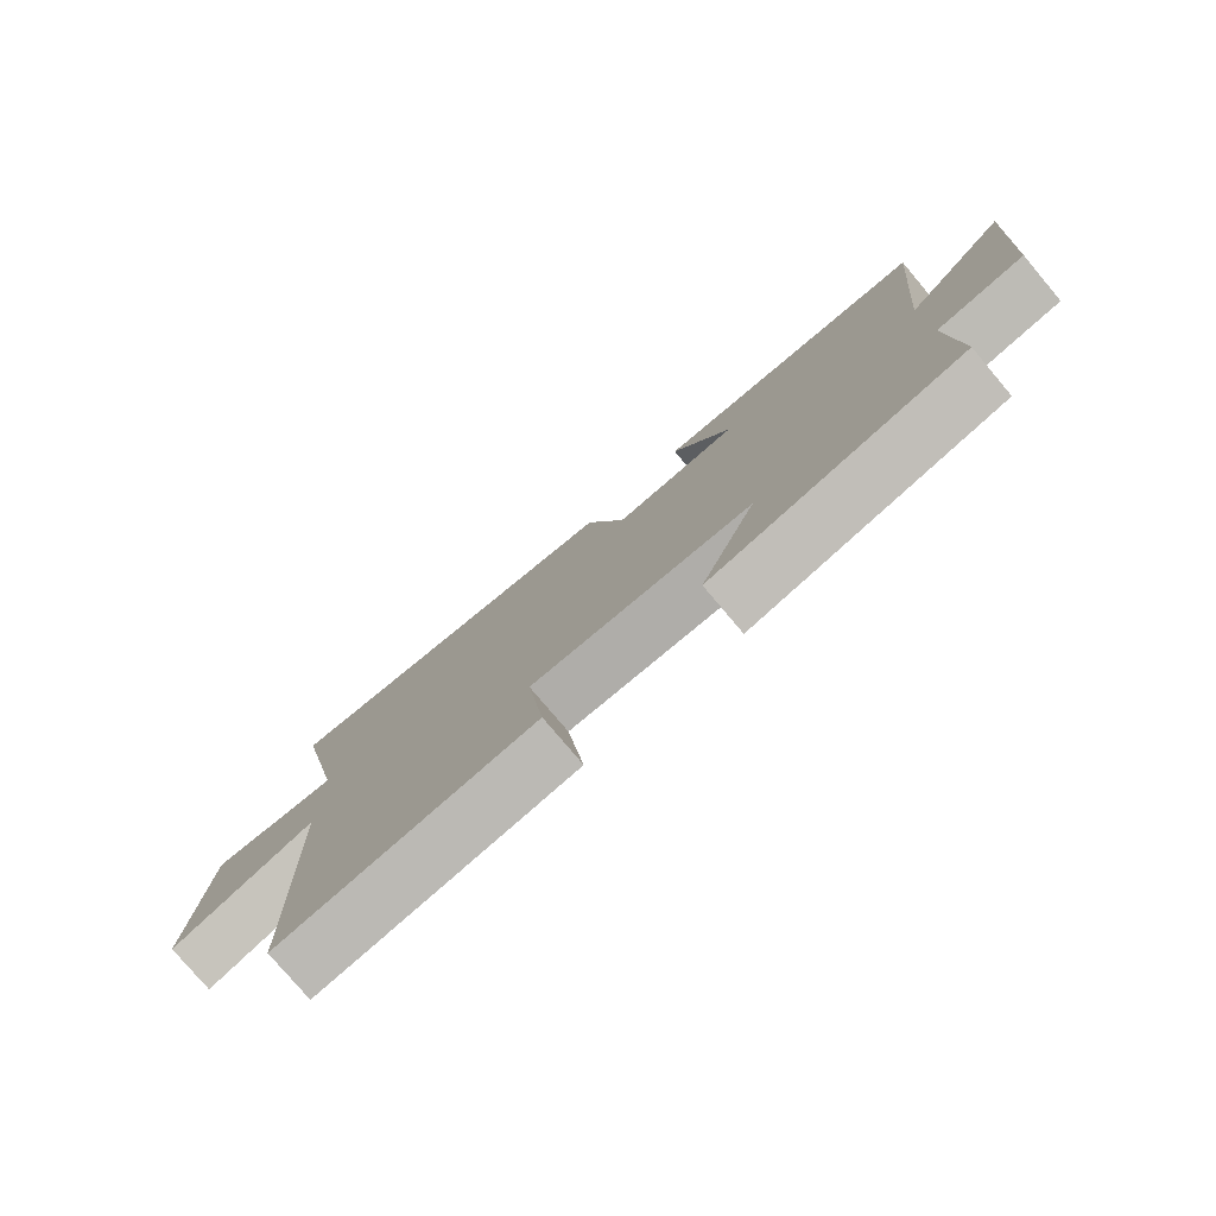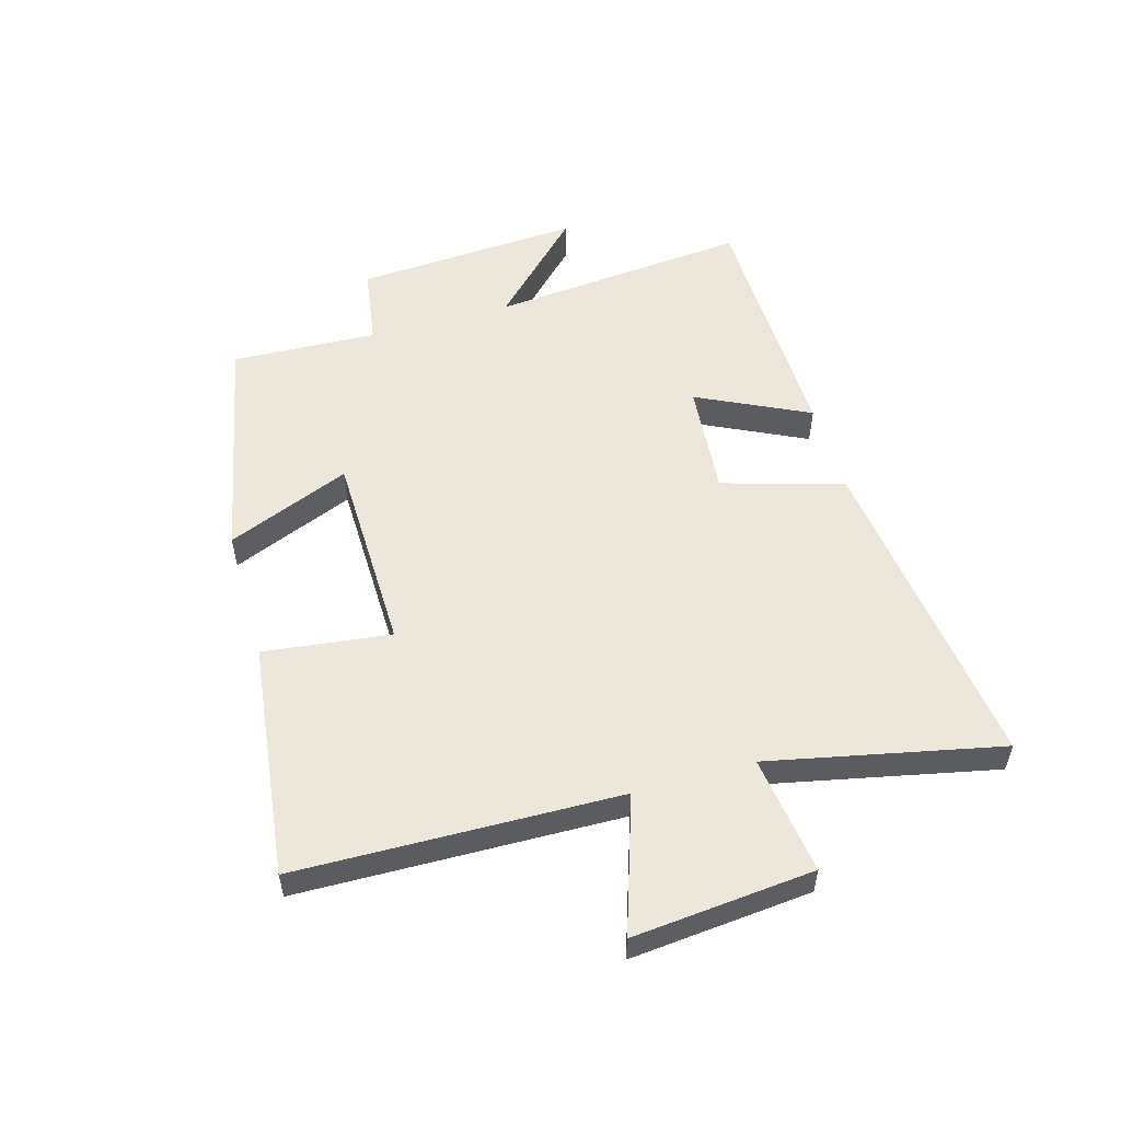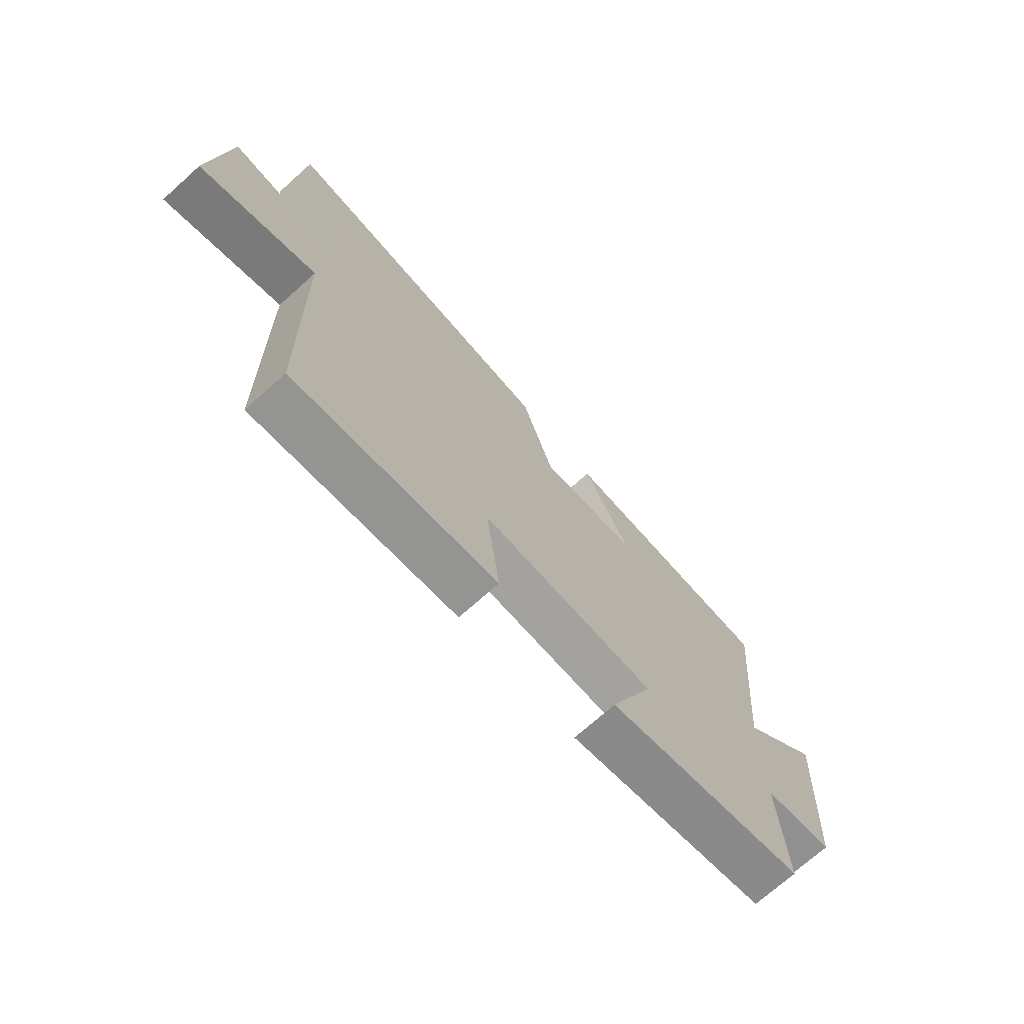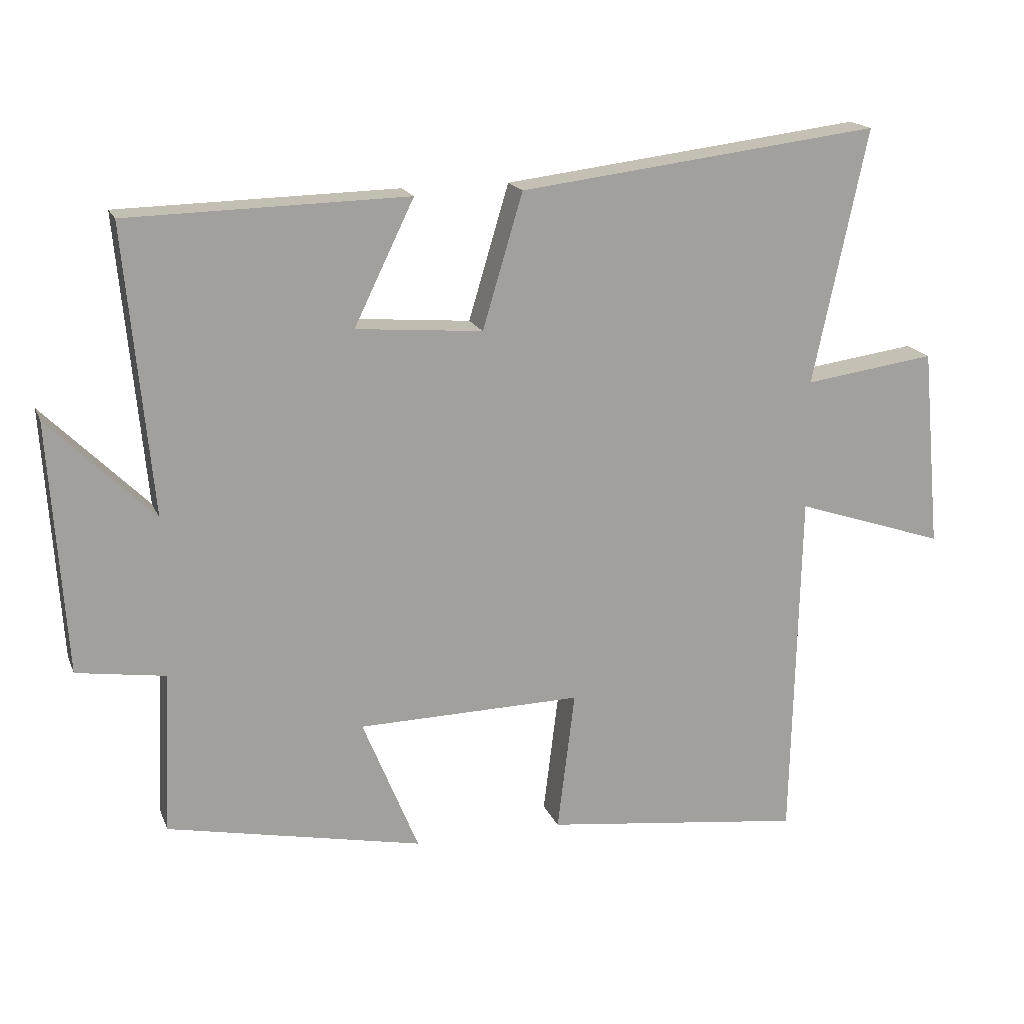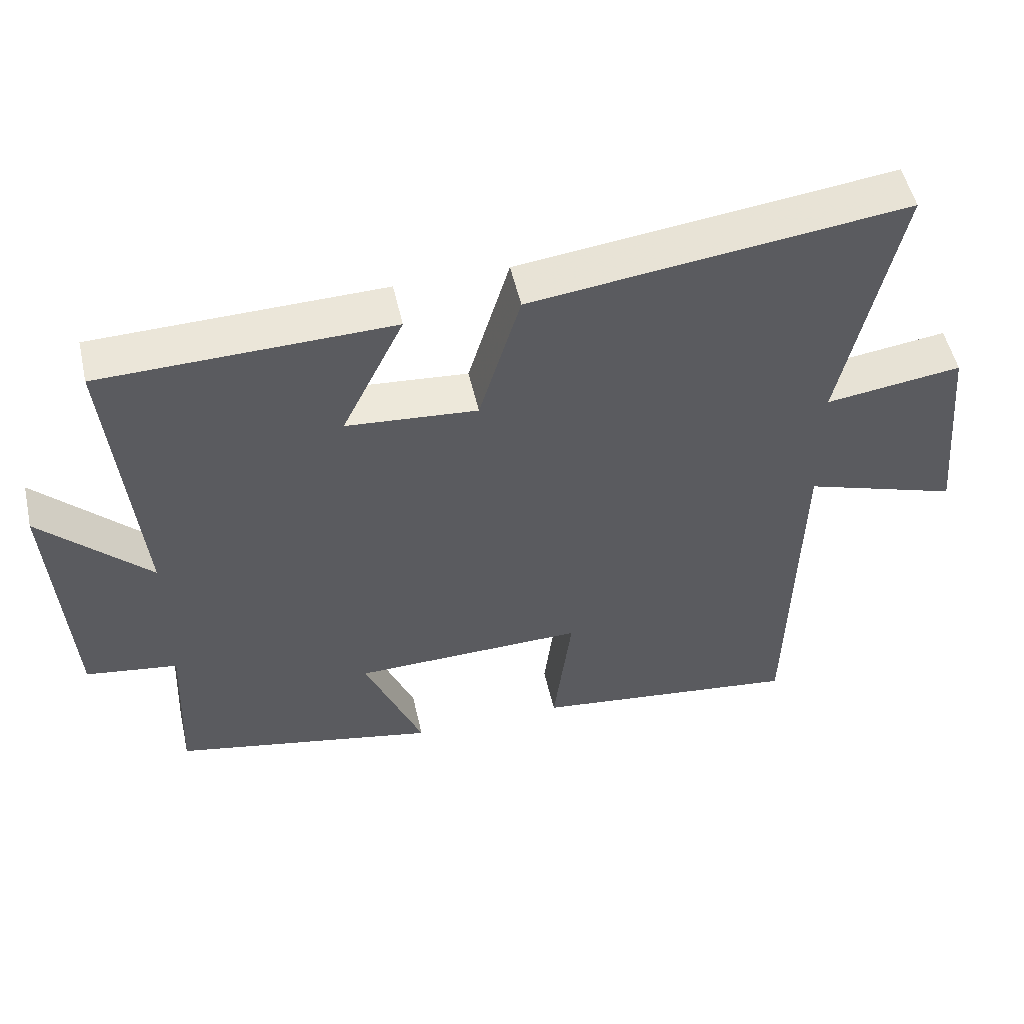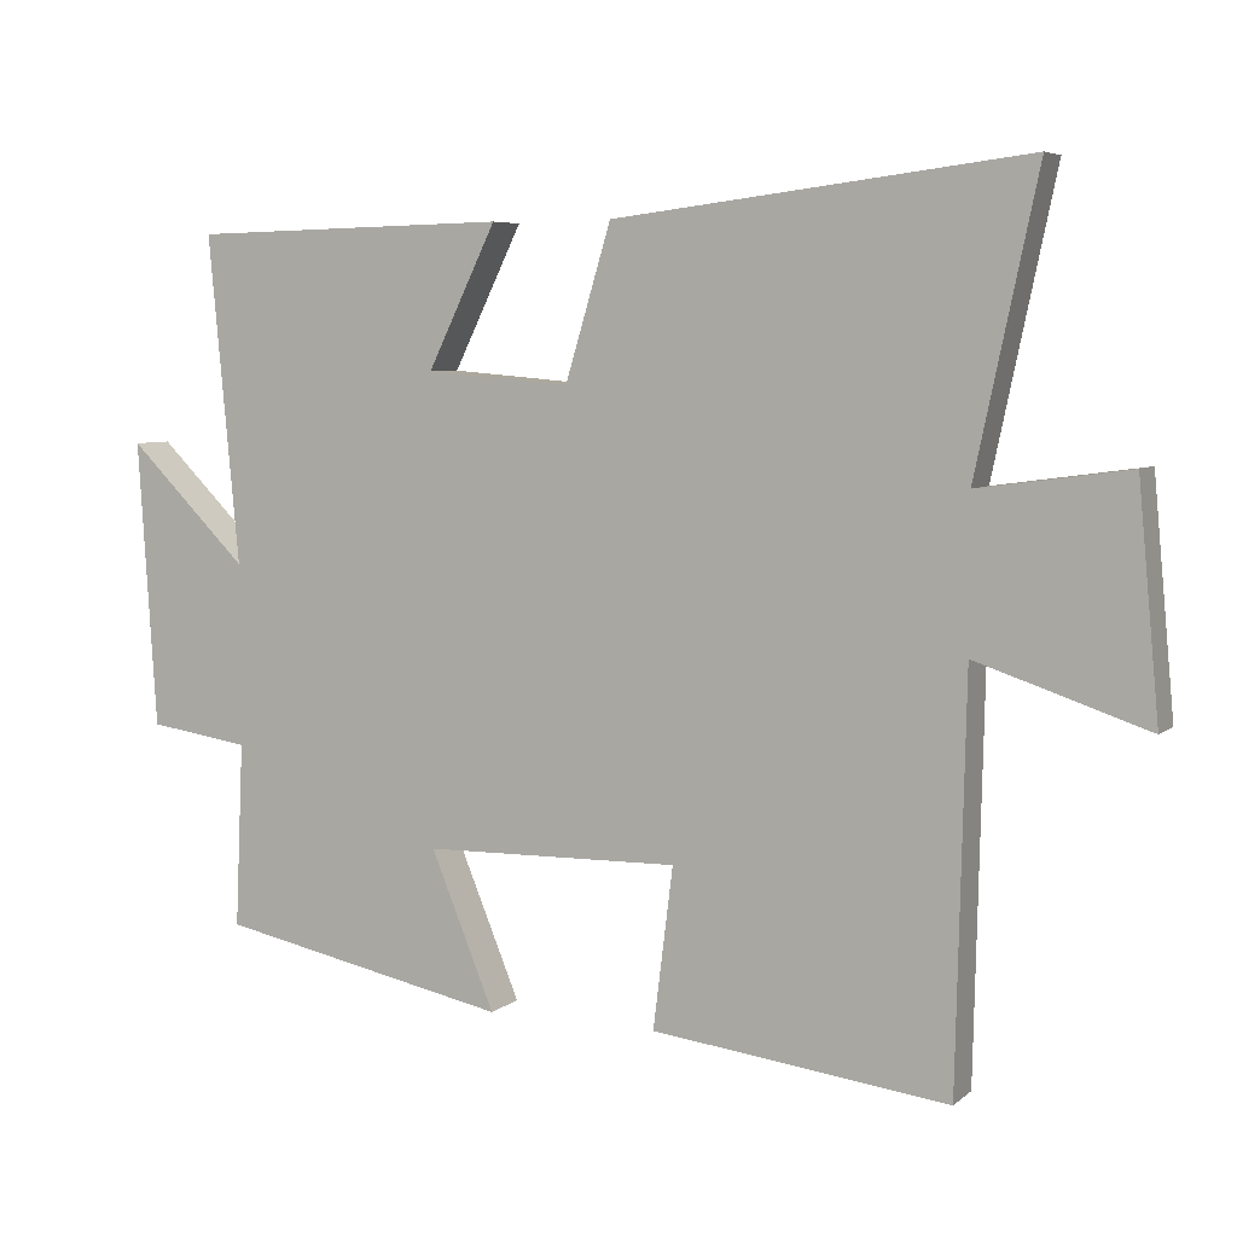
<metadata>
{"format":"obj","ext":"obj","renderer":"f3d","projection":"perspective","resolution":1024,"background":"white","views":[{"elev":-78.2,"azim":40.2,"up":"+Z"},{"elev":54.1,"azim":-106.0,"up":"+Y"},{"elev":-71.8,"azim":-48.2,"up":"+Z"},{"elev":17.6,"azim":162.7,"up":"+Z"},{"elev":52.2,"azim":167.3,"up":"+Z"},{"elev":5.8,"azim":-154.9,"up":"+Z"}]}
</metadata>
<code>
v -0.581 0.07 0.566
v -0.039 0.07 0.5
v 0.021 0.07 0.299
v 0.211 0.07 0.315
v 0.121 0.07 0.5
v 0.54 0.07 0.491
v 0.5 0.07 0.061
v 0.657 0.07 0.217
v 0.633 0.07 -0.159
v 0.5 0.07 -0.179
v 0.511 0.07 -0.421
v 0.128 0.07 -0.5
v 0.212 0.07 -0.295
v -0.124 0.07 -0.289
v -0.098 0.07 -0.5
v -0.488 0.07 -0.548
v -0.5 0.07 -0.015
v -0.725 0.07 -0.09
v -0.697 0.07 0.21
v -0.5 0.07 0.183
v -0.581 0 0.566
v -0.039 0 0.5
v 0.021 0 0.299
v 0.211 0 0.315
v 0.121 0 0.5
v 0.54 0 0.491
v 0.5 0 0.061
v 0.657 0 0.217
v 0.633 0 -0.159
v 0.5 0 -0.179
v 0.511 0 -0.421
v 0.128 0 -0.5
v 0.212 0 -0.295
v -0.124 0 -0.289
v -0.098 0 -0.5
v -0.488 0 -0.548
v -0.5 0 -0.015
v -0.725 0 -0.09
v -0.697 0 0.21
v -0.5 0 0.183
f 17 18 19 20
f 16 17 20
f 15 16 20
f 14 15 20
f 13 14 20 1
f 10 11 12 13
f 10 13 1
f 7 8 9 10
f 7 10 1
f 4 5 6 7
f 3 4 7
f 3 7 1
f 1 2 3
f 40 39 38 37
f 40 37 36
f 40 36 35
f 40 35 34
f 21 40 34 33
f 33 32 31 30
f 21 33 30
f 30 29 28 27
f 21 30 27
f 27 26 25 24
f 27 24 23
f 21 27 23
f 23 22 21
f 1 21 22 2
f 2 22 23 3
f 3 23 24 4
f 4 24 25 5
f 5 25 26 6
f 6 26 27 7
f 7 27 28 8
f 8 28 29 9
f 9 29 30 10
f 10 30 31 11
f 11 31 32 12
f 12 32 33 13
f 13 33 34 14
f 14 34 35 15
f 15 35 36 16
f 16 36 37 17
f 17 37 38 18
f 18 38 39 19
f 19 39 40 20
f 20 40 21 1

</code>
